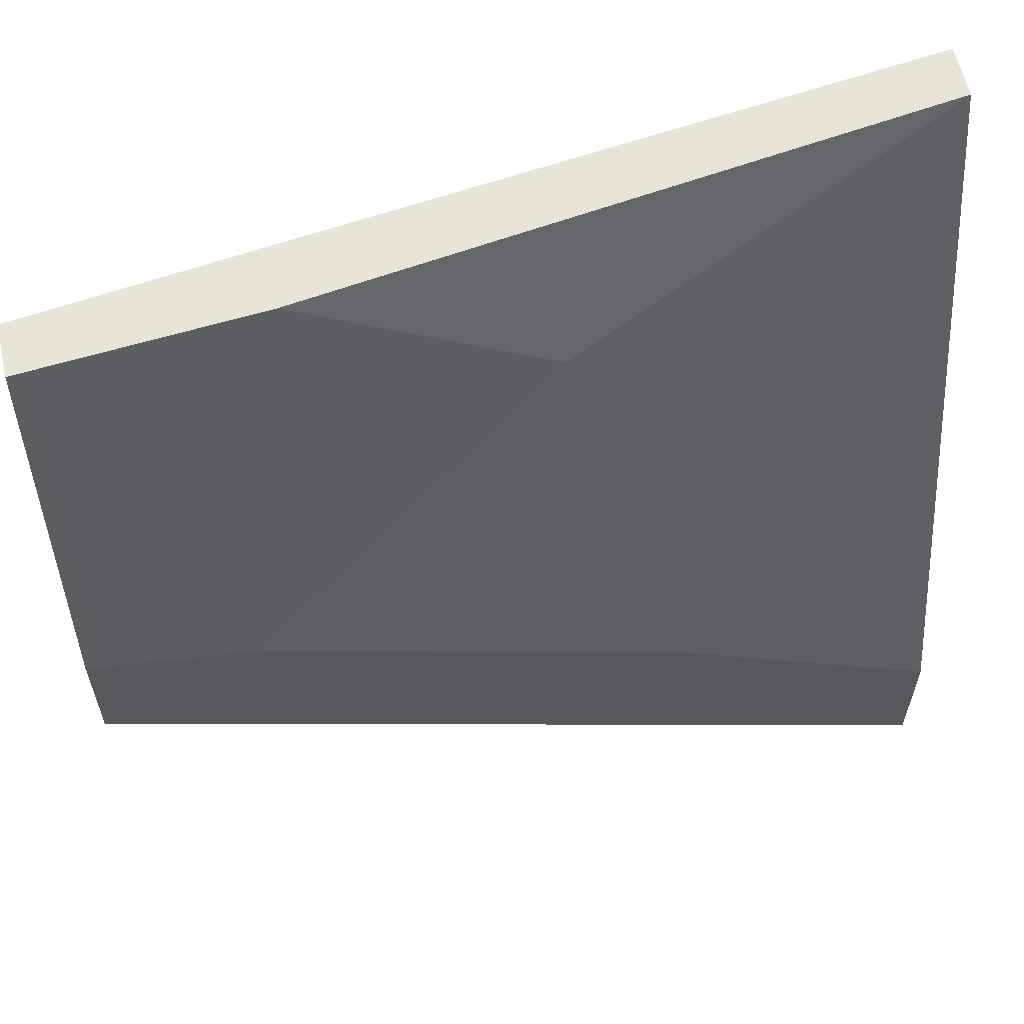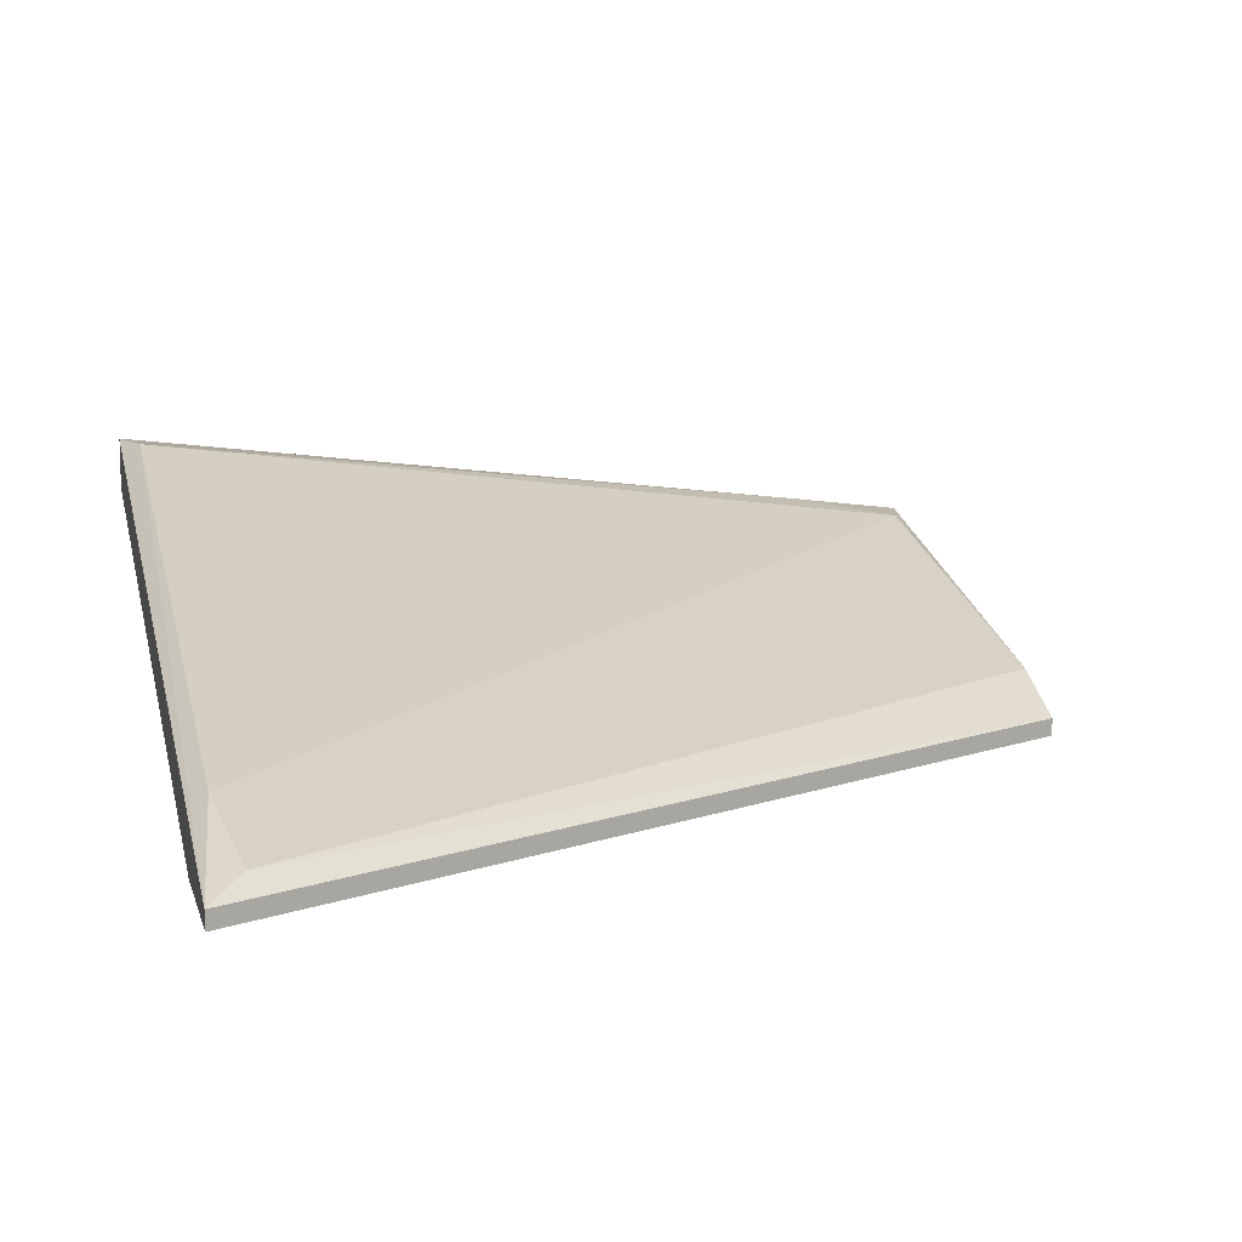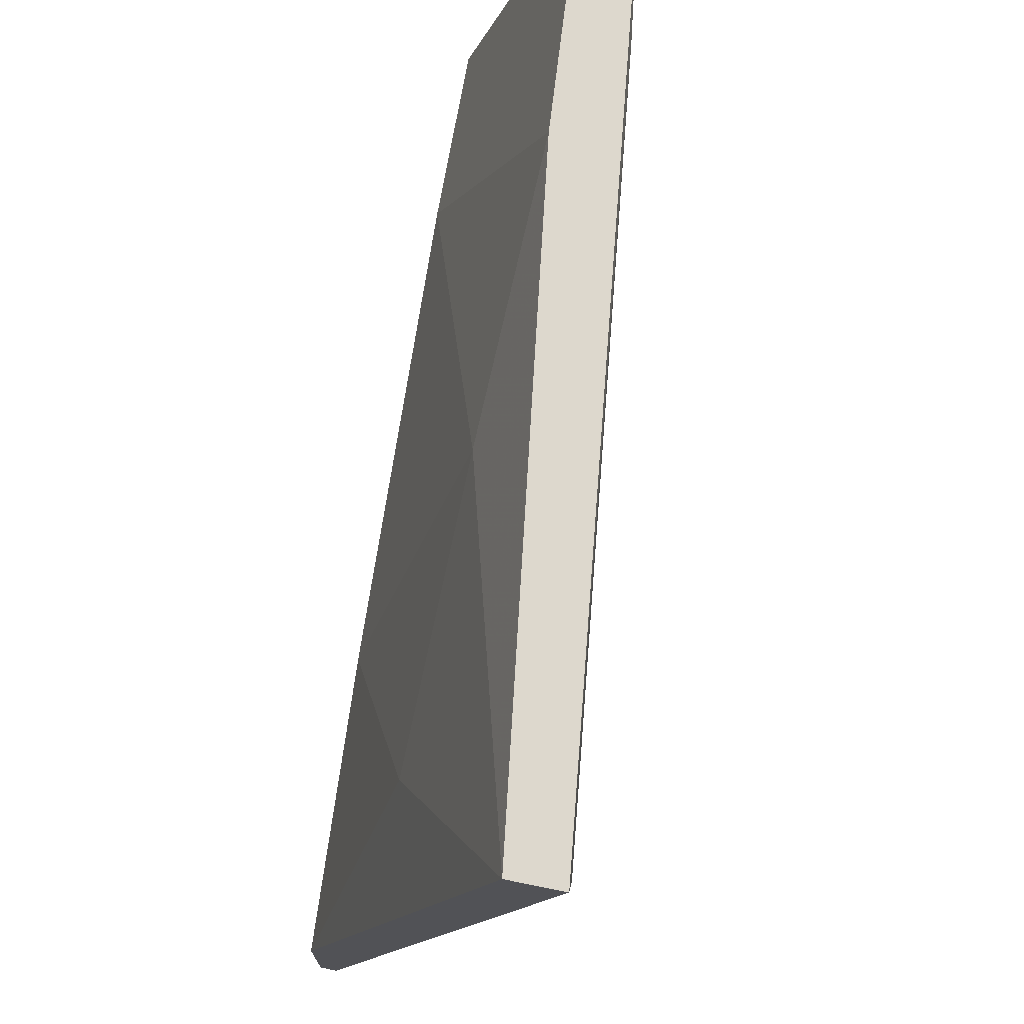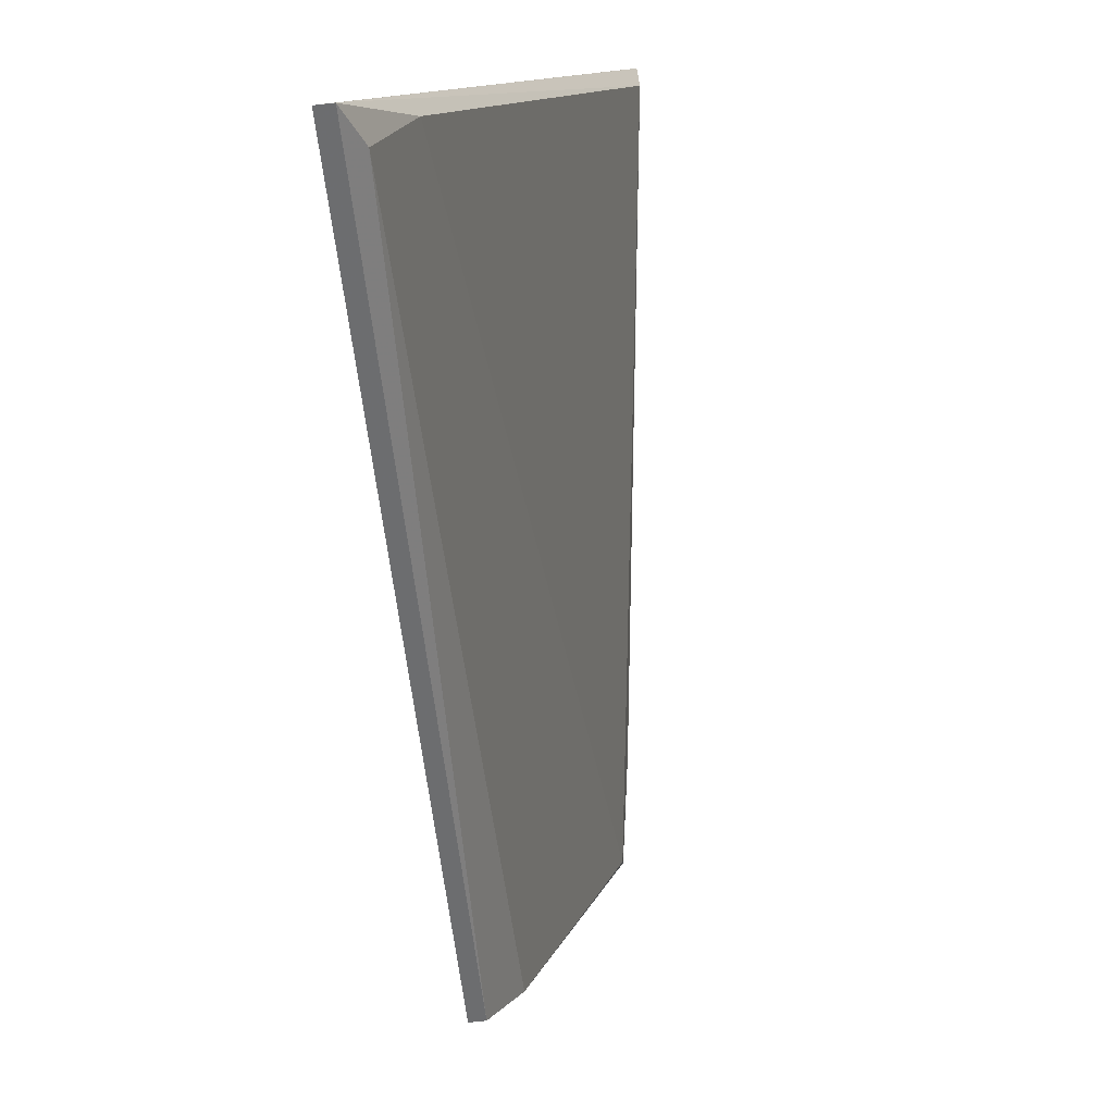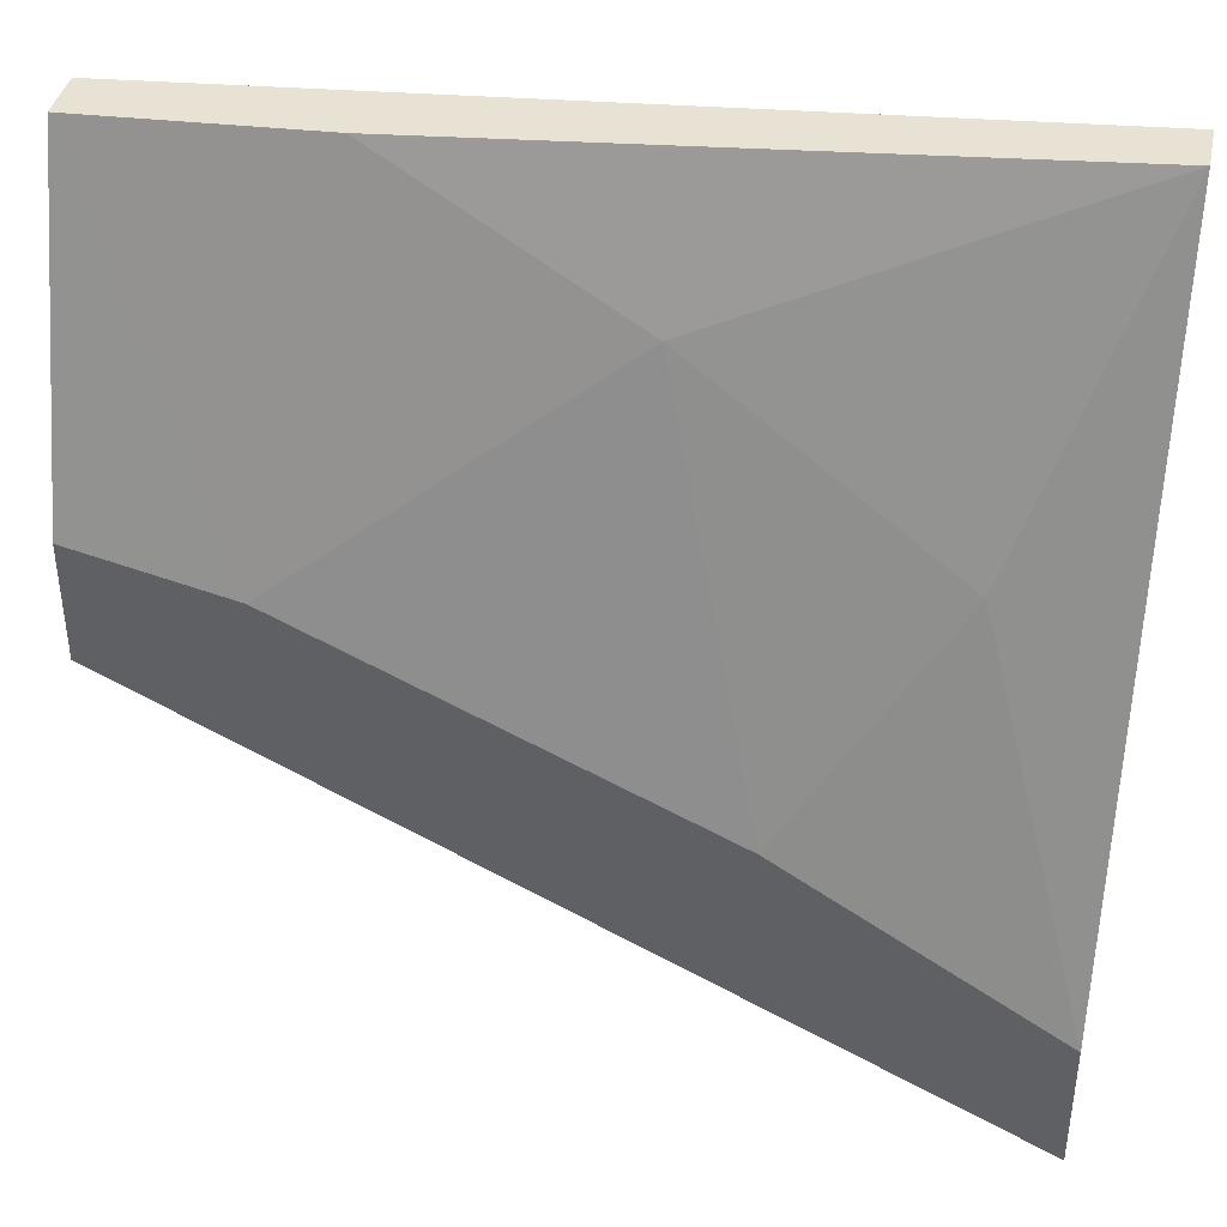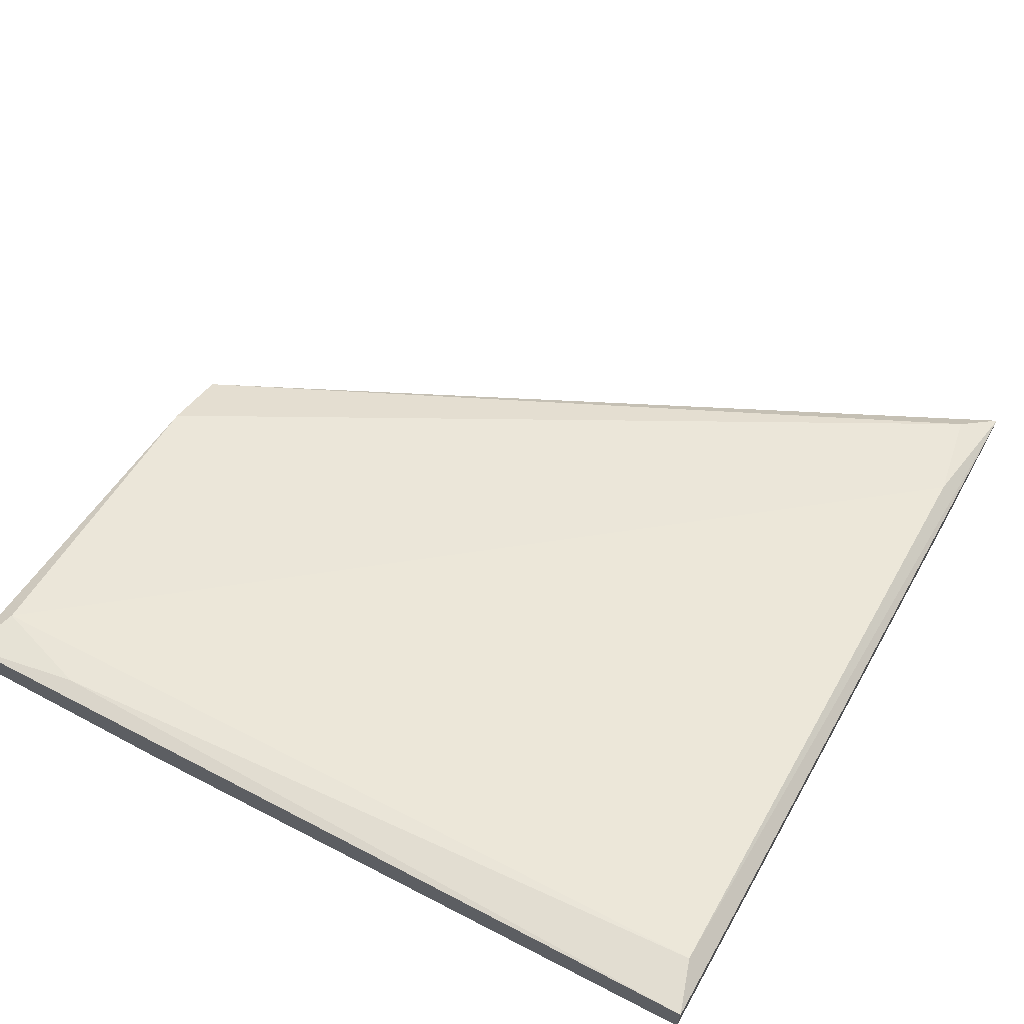
<metadata>
{"format":"obj","ext":"obj","renderer":"f3d","projection":"perspective","resolution":1024,"background":"white","views":[{"elev":60.6,"azim":167.2,"up":"+Y"},{"elev":11.1,"azim":-14.2,"up":"+Z"},{"elev":72.3,"azim":-78.6,"up":"+Y"},{"elev":-79.7,"azim":-83.7,"up":"+Y"},{"elev":40.0,"azim":-167.9,"up":"+Y"},{"elev":65.4,"azim":-150.9,"up":"+Z"}]}
</metadata>
<code>
v -0.03942 0.1101 0.01884
v -0.07065 0.07366 0.0114
v -0.07065 0.07366 0.01214
v -0.07065 0.1109 0.02255
v -0.0409 0.09523 0.0114
v -0.07065 0.1109 0.02032
v -0.0342 0.09151 0.01214
v -0.0342 0.1109 0.01586
v -0.07065 0.07961 0.0114
v -0.06991 0.07961 0.01437
v -0.03495 0.1086 0.01809
v -0.06991 0.1086 0.02255
v -0.05429 0.1049 0.01586
v -0.0342 0.09448 0.01363
v -0.0342 0.09672 0.0114
v -0.05875 0.08705 0.0114
v -0.06545 0.09672 0.01512
v -0.04388 0.1109 0.0166
v -0.0342 0.09151 0.0114
v -0.06916 0.07515 0.01289
v -0.0342 0.1109 0.01809
f 13 6 18
f 5 13 18
f 6 8 18
f 9 6 17
f 16 9 17
f 6 13 17
f 7 2 19
f 8 5 18
f 2 15 19
f 1 11 21
f 3 7 20
f 10 3 20
f 7 14 20
f 14 10 20
f 4 1 21
f 8 4 21
f 14 8 21
f 15 7 19
f 13 16 17
f 5 9 16
f 2 3 4
f 11 14 21
f 2 4 6
f 3 2 7
f 6 4 8
f 5 2 9
f 2 6 9
f 4 3 12
f 1 4 12
f 13 5 16
f 10 11 12
f 11 1 12
f 7 8 14
f 11 10 14
f 2 5 15
f 5 8 15
f 8 7 15
f 3 10 12

</code>
